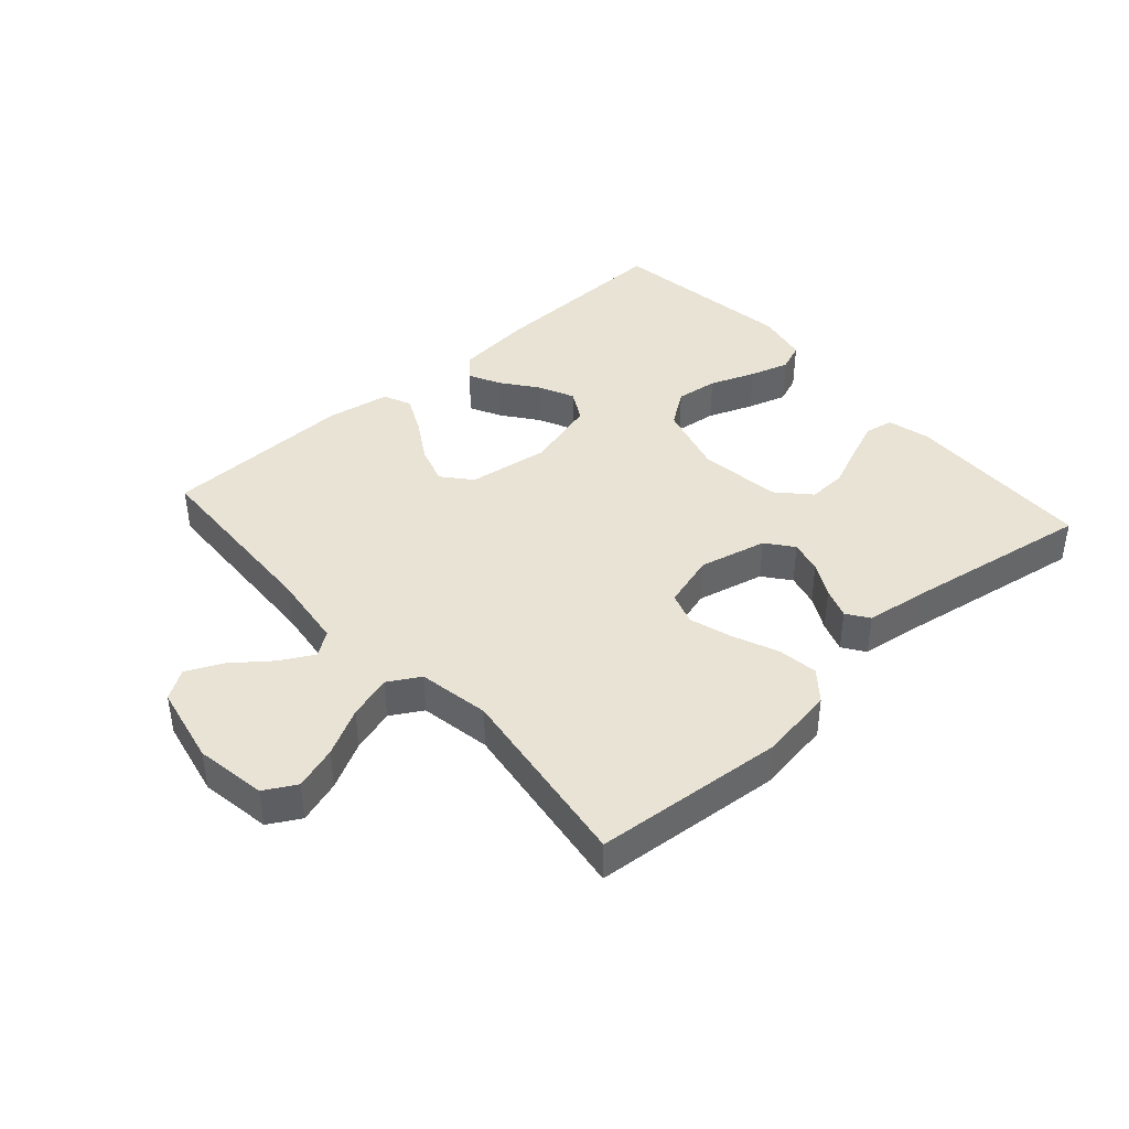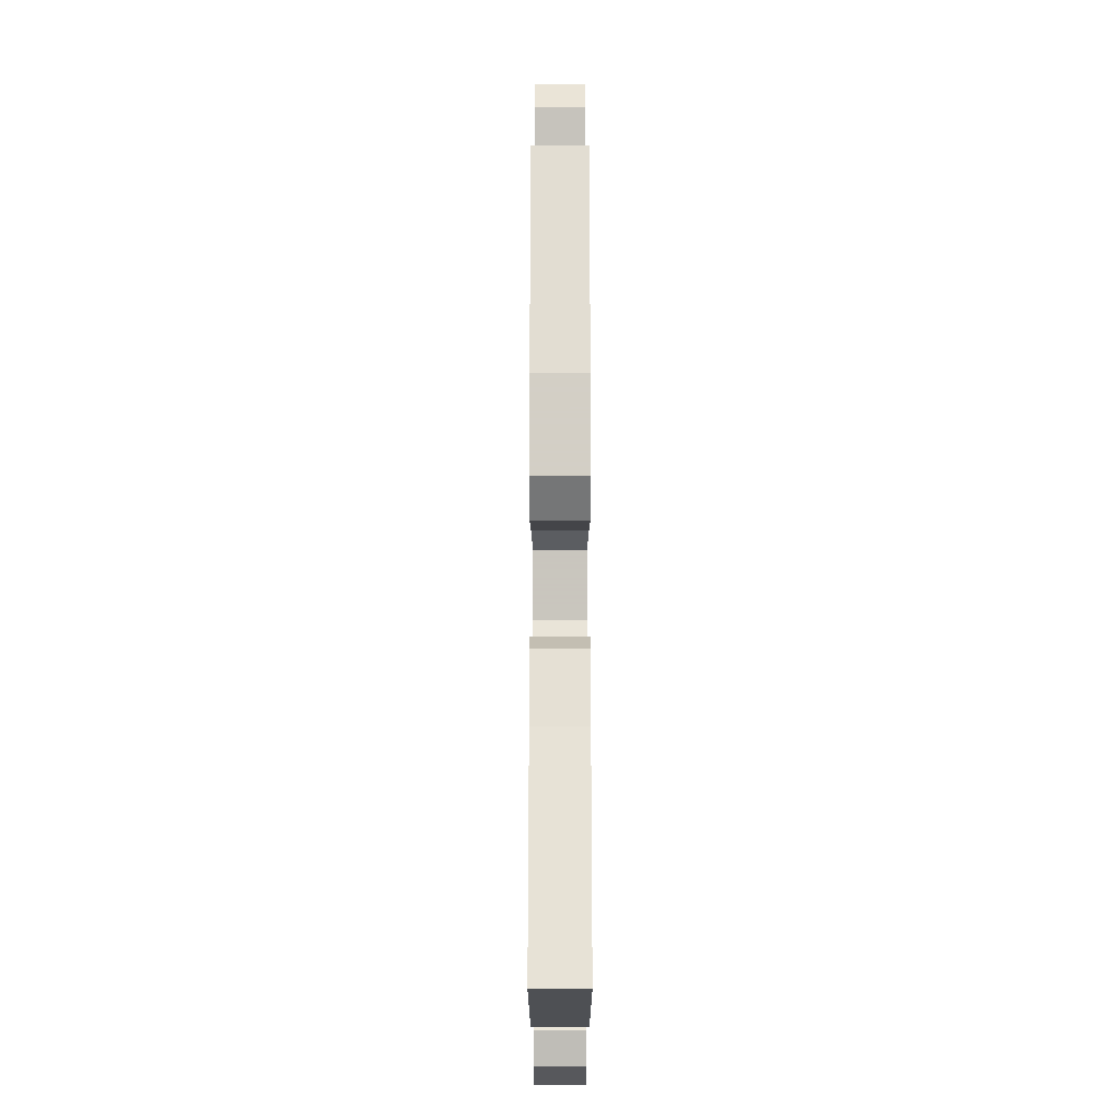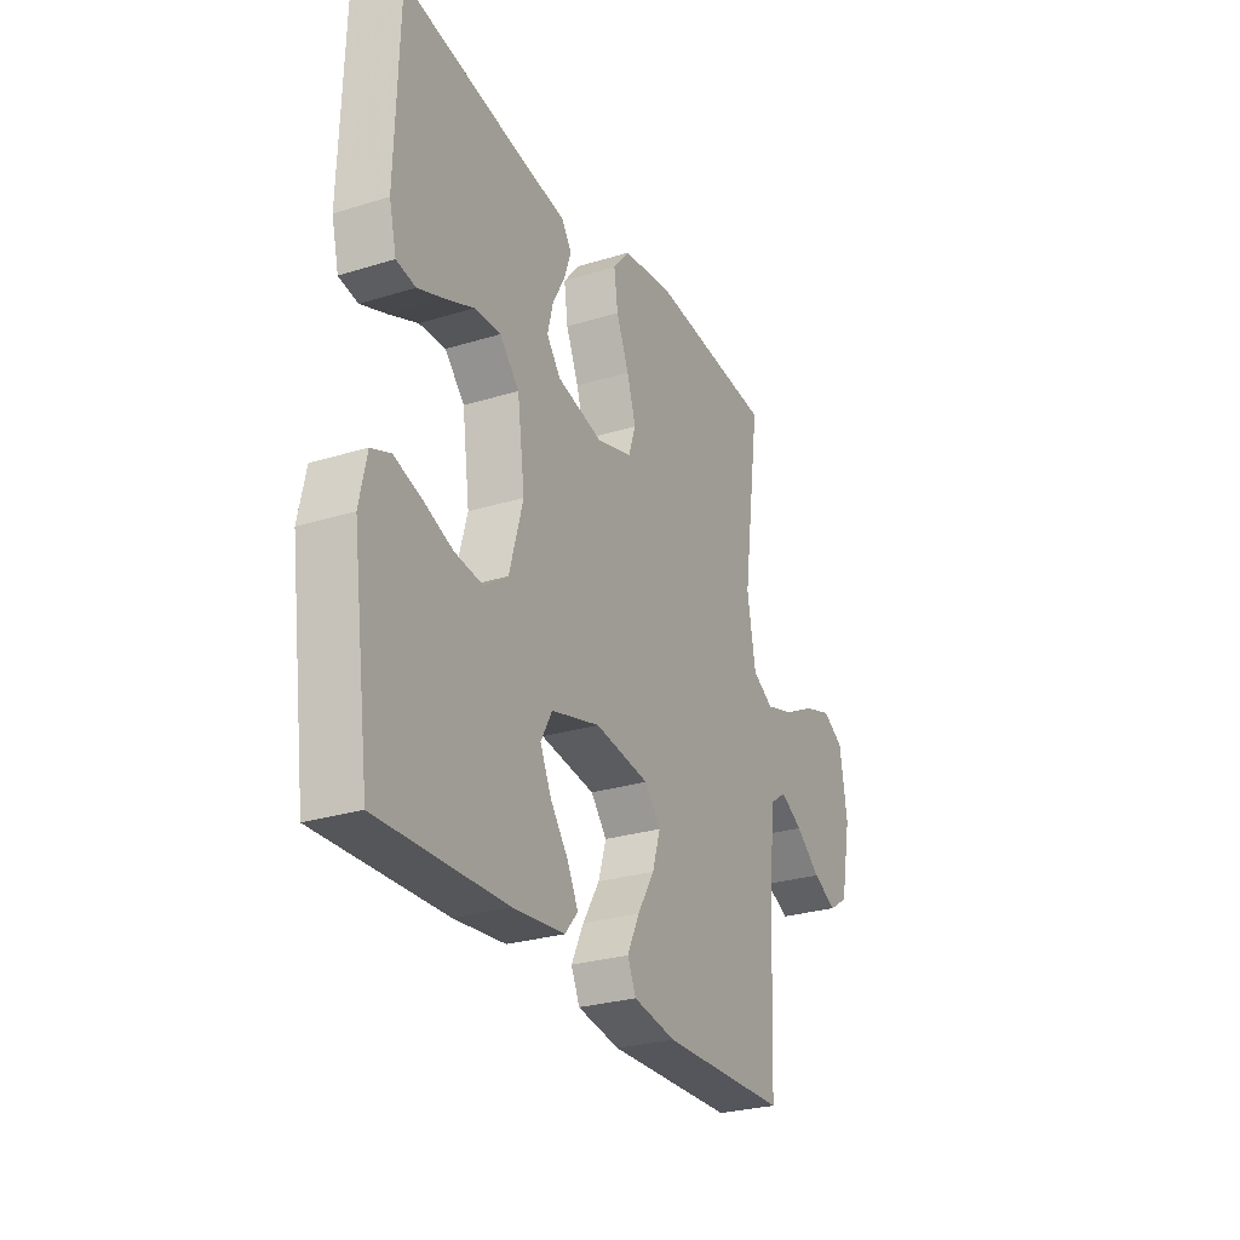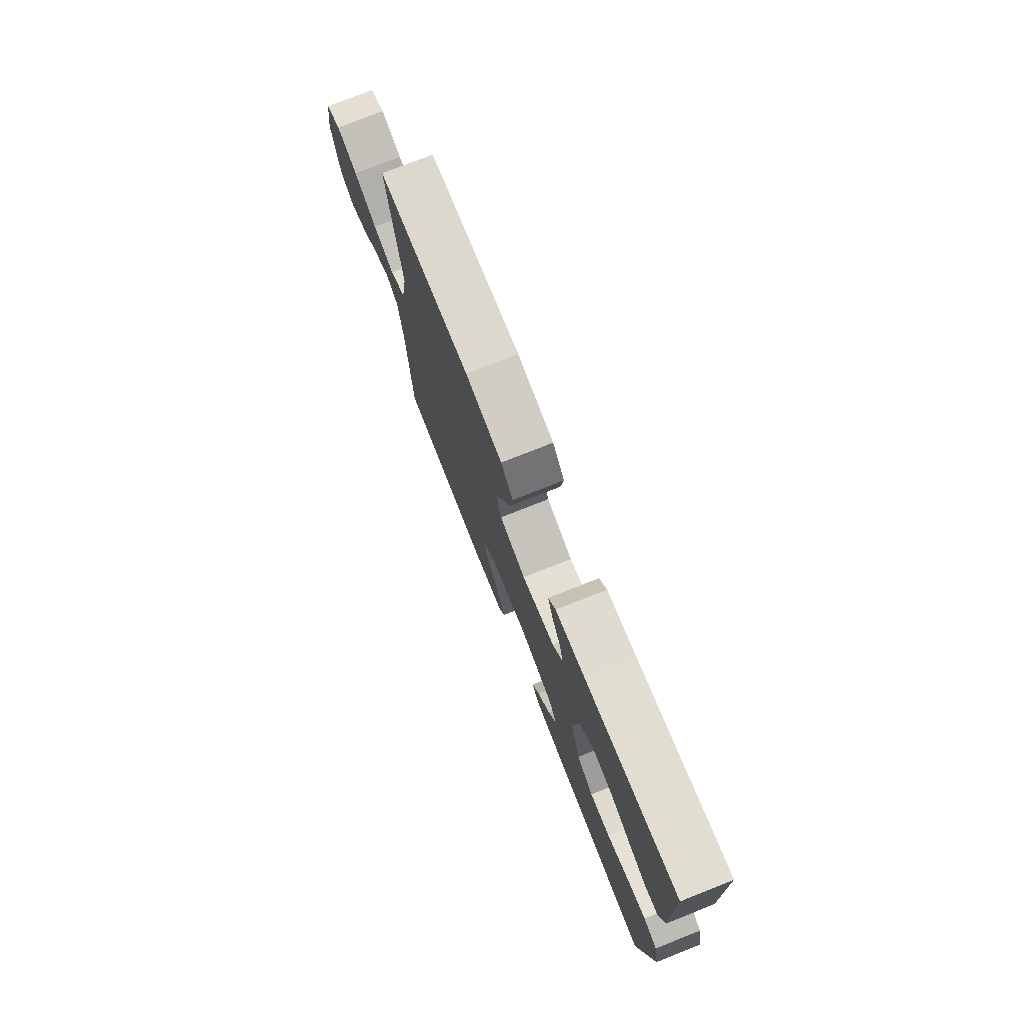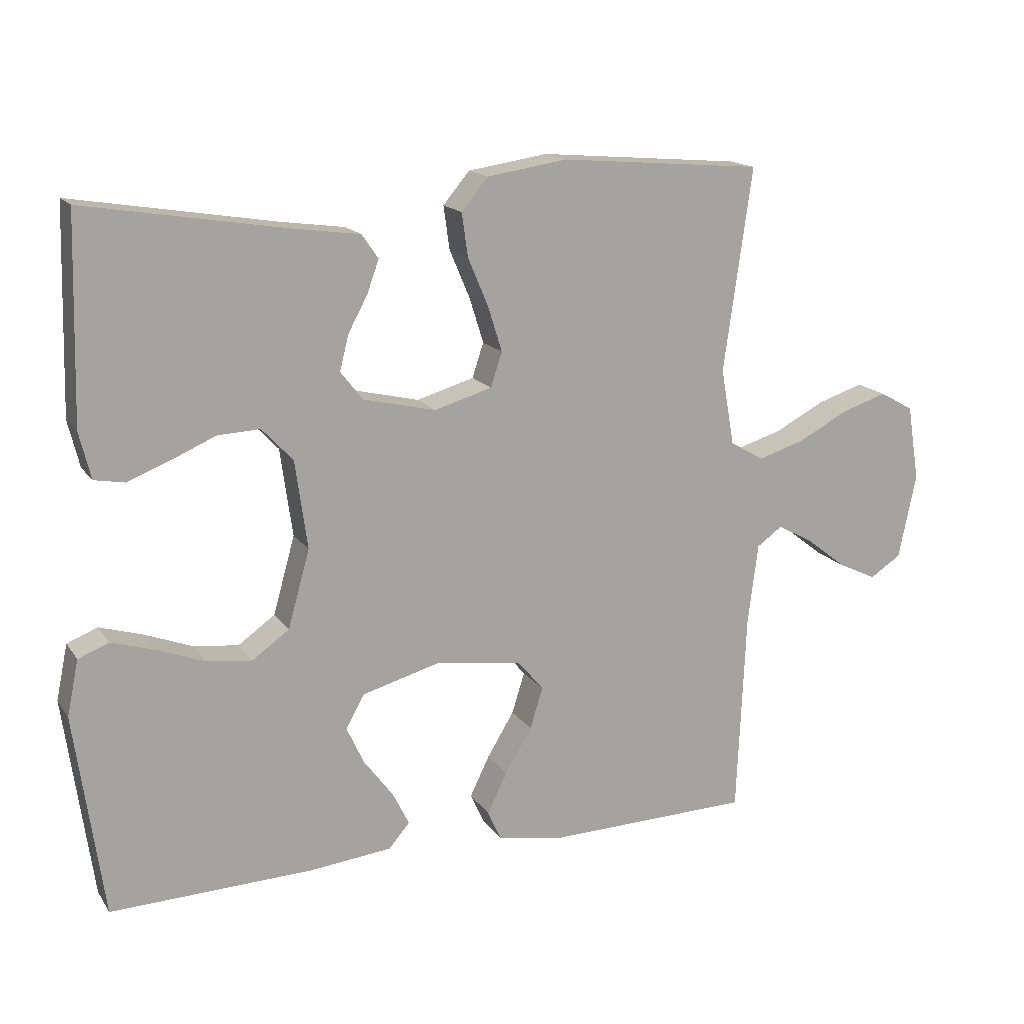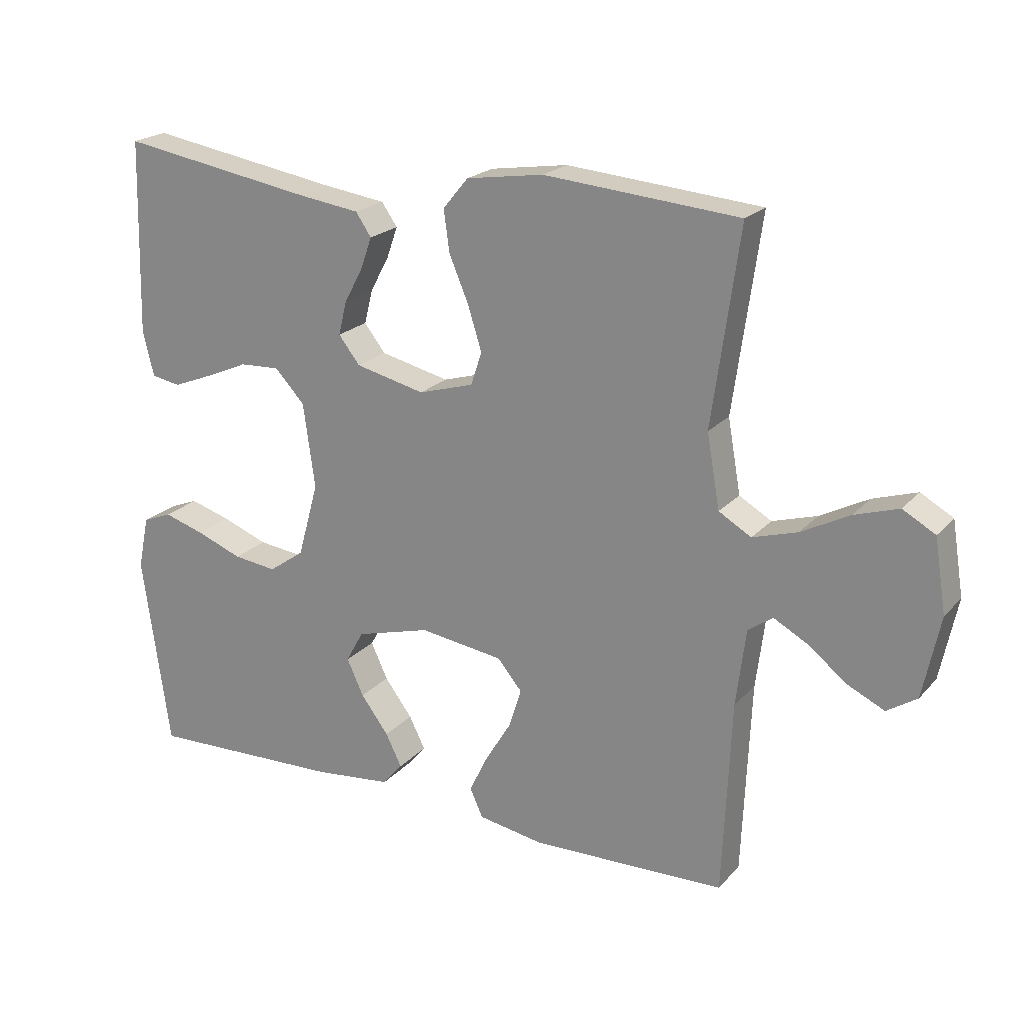
<metadata>
{"format":"obj","ext":"obj","renderer":"f3d","projection":"perspective","resolution":1024,"background":"white","views":[{"elev":41.2,"azim":-41.7,"up":"+Y"},{"elev":73.0,"azim":90.0,"up":"+Z"},{"elev":-27.7,"azim":115.3,"up":"+Z"},{"elev":76.0,"azim":68.4,"up":"+Z"},{"elev":15.9,"azim":157.1,"up":"+Z"},{"elev":21.1,"azim":-150.6,"up":"+Z"}]}
</metadata>
<code>
v 0.5 0.07 0.5
v 0.508 0.07 0.2
v 0.491 0.07 0.131
v 0.446 0.07 0.123
v 0.385 0.07 0.147
v 0.318 0.07 0.176
v 0.256 0.07 0.179
v 0.21 0.07 0.13
v 0.192 0.07 0
v 0.224 0.07 -0.115
v 0.279 0.07 -0.154
v 0.346 0.07 -0.146
v 0.417 0.07 -0.119
v 0.48 0.07 -0.1
v 0.525 0.07 -0.118
v 0.542 0.07 -0.2
v 0.5 0.07 -0.5
v 0.2 0.07 -0.49
v 0.079 0.07 -0.477
v 0.048 0.07 -0.441
v 0.073 0.07 -0.391
v 0.116 0.07 -0.334
v 0.142 0.07 -0.278
v 0.115 0.07 -0.229
v 0 0.07 -0.197
v -0.129 0.07 -0.215
v -0.167 0.07 -0.26
v -0.148 0.07 -0.321
v -0.108 0.07 -0.387
v -0.079 0.07 -0.447
v -0.099 0.07 -0.491
v -0.2 0.07 -0.508
v -0.5 0.07 -0.5
v -0.513 0.07 -0.2
v -0.528 0.07 -0.081
v -0.566 0.07 -0.054
v -0.619 0.07 -0.083
v -0.678 0.07 -0.129
v -0.735 0.07 -0.156
v -0.781 0.07 -0.126
v -0.807 0.07 0
v -0.789 0.07 0.112
v -0.739 0.07 0.14
v -0.671 0.07 0.118
v -0.597 0.07 0.079
v -0.528 0.07 0.058
v -0.478 0.07 0.087
v -0.458 0.07 0.2
v -0.5 0.07 0.5
v -0.2 0.07 0.525
v -0.081 0.07 0.507
v -0.042 0.07 0.46
v -0.051 0.07 0.396
v -0.081 0.07 0.325
v -0.102 0.07 0.258
v -0.085 0.07 0.207
v 0 0.07 0.182
v 0.107 0.07 0.207
v 0.14 0.07 0.249
v 0.127 0.07 0.301
v 0.098 0.07 0.355
v 0.081 0.07 0.403
v 0.105 0.07 0.438
v 0.2 0.07 0.451
v 0.5 0 0.5
v 0.508 0 0.2
v 0.491 0 0.131
v 0.446 0 0.123
v 0.385 0 0.147
v 0.318 0 0.176
v 0.256 0 0.179
v 0.21 0 0.13
v 0.192 0 0
v 0.224 0 -0.115
v 0.279 0 -0.154
v 0.346 0 -0.146
v 0.417 0 -0.119
v 0.48 0 -0.1
v 0.525 0 -0.118
v 0.542 0 -0.2
v 0.5 0 -0.5
v 0.2 0 -0.49
v 0.079 0 -0.477
v 0.048 0 -0.441
v 0.073 0 -0.391
v 0.116 0 -0.334
v 0.142 0 -0.278
v 0.115 0 -0.229
v 0 0 -0.197
v -0.129 0 -0.215
v -0.167 0 -0.26
v -0.148 0 -0.321
v -0.108 0 -0.387
v -0.079 0 -0.447
v -0.099 0 -0.491
v -0.2 0 -0.508
v -0.5 0 -0.5
v -0.513 0 -0.2
v -0.528 0 -0.081
v -0.566 0 -0.054
v -0.619 0 -0.083
v -0.678 0 -0.129
v -0.735 0 -0.156
v -0.781 0 -0.126
v -0.807 0 0
v -0.789 0 0.112
v -0.739 0 0.14
v -0.671 0 0.118
v -0.597 0 0.079
v -0.528 0 0.058
v -0.478 0 0.087
v -0.458 0 0.2
v -0.5 0 0.5
v -0.2 0 0.525
v -0.081 0 0.507
v -0.042 0 0.46
v -0.051 0 0.396
v -0.081 0 0.325
v -0.102 0 0.258
v -0.085 0 0.207
v 0 0 0.182
v 0.107 0 0.207
v 0.14 0 0.249
v 0.127 0 0.301
v 0.098 0 0.355
v 0.081 0 0.403
v 0.105 0 0.438
v 0.2 0 0.451
f 61 62 63 64
f 60 61 64 1
f 59 60 1 2
f 58 59 2
f 57 58 2
f 51 52 53 54
f 51 54 55
f 48 49 50 51
f 47 48 51 55
f 46 47 55 56
f 42 43 44 45
f 42 45 46
f 41 42 46
f 40 41 46
f 37 38 39 40
f 36 37 40 46
f 35 36 46 56
f 31 32 33 34
f 28 29 30 31
f 27 28 31 34
f 26 27 34 35
f 19 20 21 22
f 19 22 23
f 18 19 23
f 17 18 23
f 16 17 23 24
f 12 13 14 15
f 12 15 16 24
f 3 4 5 6
f 2 3 6
f 2 6 7
f 57 2 7
f 26 35 56 57
f 25 26 57
f 11 12 24 25
f 10 11 25
f 9 10 25 57
f 8 9 57
f 7 8 57
f 128 127 126 125
f 65 128 125 124
f 66 65 124 123
f 66 123 122
f 66 122 121
f 118 117 116 115
f 119 118 115
f 115 114 113 112
f 119 115 112 111
f 120 119 111 110
f 109 108 107 106
f 110 109 106
f 110 106 105
f 110 105 104
f 104 103 102 101
f 110 104 101 100
f 120 110 100 99
f 98 97 96 95
f 95 94 93 92
f 98 95 92 91
f 99 98 91 90
f 86 85 84 83
f 87 86 83
f 87 83 82
f 87 82 81
f 88 87 81 80
f 79 78 77 76
f 88 80 79 76
f 70 69 68 67
f 70 67 66
f 71 70 66
f 71 66 121
f 121 120 99 90
f 121 90 89
f 89 88 76 75
f 89 75 74
f 121 89 74 73
f 121 73 72
f 121 72 71
f 1 65 66 2
f 2 66 67 3
f 3 67 68 4
f 4 68 69 5
f 5 69 70 6
f 6 70 71 7
f 7 71 72 8
f 8 72 73 9
f 9 73 74 10
f 10 74 75 11
f 11 75 76 12
f 12 76 77 13
f 13 77 78 14
f 14 78 79 15
f 15 79 80 16
f 16 80 81 17
f 17 81 82 18
f 18 82 83 19
f 19 83 84 20
f 20 84 85 21
f 21 85 86 22
f 22 86 87 23
f 23 87 88 24
f 24 88 89 25
f 25 89 90 26
f 26 90 91 27
f 27 91 92 28
f 28 92 93 29
f 29 93 94 30
f 30 94 95 31
f 31 95 96 32
f 32 96 97 33
f 33 97 98 34
f 34 98 99 35
f 35 99 100 36
f 36 100 101 37
f 37 101 102 38
f 38 102 103 39
f 39 103 104 40
f 40 104 105 41
f 41 105 106 42
f 42 106 107 43
f 43 107 108 44
f 44 108 109 45
f 45 109 110 46
f 46 110 111 47
f 47 111 112 48
f 48 112 113 49
f 49 113 114 50
f 50 114 115 51
f 51 115 116 52
f 52 116 117 53
f 53 117 118 54
f 54 118 119 55
f 55 119 120 56
f 56 120 121 57
f 57 121 122 58
f 58 122 123 59
f 59 123 124 60
f 60 124 125 61
f 61 125 126 62
f 62 126 127 63
f 63 127 128 64
f 64 128 65 1

</code>
